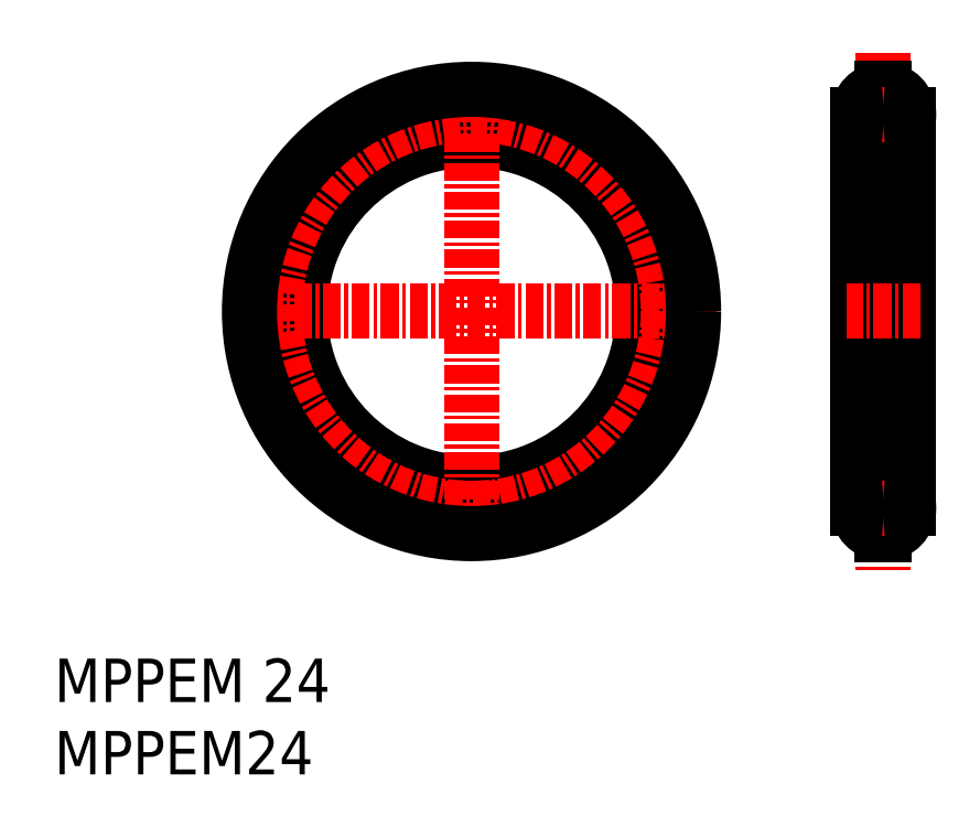
<metadata>
{"format":"dxf","ext":"dxf","renderer":"ezdxf+matplotlib","layout":"modelspace","background":"white","min_lineweight":24,"dpi":150}
</metadata>
<code>
0
SECTION
2
ENTITIES
0
INSERT
8
0
2
*U2
10
0
20
0
30
0
0
INSERT
8
0
2
*U3
10
0
20
0
30
0
0
CIRCLE
8
0
10
28.84
20
31.99
30
0
40
11.85
0
LINE
8
CENTER
10
57.3
20
49.88
30
0
11
57.3
21
14.1
31
0
0
LINE
8
0
10
59.05
20
45.59
30
0
11
59.05
21
18.39
31
0
0
LINE
8
0
10
55.55
20
45.59
30
0
11
55.55
21
18.39
31
0
0
LINE
8
0
10
57.38
20
16.54
30
0
11
57.38
21
16.64
31
0
0
LINE
8
0
10
57.23
20
16.54
30
0
11
57.23
21
16.64
31
0
0
LINE
8
0
10
57.23
20
16.54
30
0
11
57.38
21
16.54
31
0
0
LINE
8
0
10
57.38
20
20.24
30
0
11
57.38
21
20.14
31
0
0
LINE
8
0
10
57.23
20
20.24
30
0
11
57.23
21
20.14
31
0
0
LINE
8
0
10
57.23
20
20.24
30
0
11
57.38
21
20.24
31
0
0
LINE
8
CENTER
10
59.88
20
18.39
30
0
11
54.73
21
18.39
31
0
0
LINE
8
CENTER
10
59.88
20
31.99
30
0
11
54.73
21
31.99
31
0
0
LINE
8
CENTER
10
45.81
20
31.99
30
0
11
11.87
21
31.99
31
0
0
LINE
8
CENTER
10
28.84
20
15.02
30
0
11
28.84
21
48.96
31
0
0
ARC
8
0
10
57.3
20
18.39
30
0
40
1.75
50
272.5
51
87.54
0
ARC
8
0
10
57.3
20
18.39
30
0
40
1.75
50
92.46
51
267.5
0
LINE
8
0
10
57.38
20
47.43
30
0
11
57.38
21
47.34
31
0
0
LINE
8
0
10
57.23
20
47.43
30
0
11
57.23
21
47.34
31
0
0
LINE
8
0
10
57.23
20
47.43
30
0
11
57.38
21
47.43
31
0
0
LINE
8
0
10
57.38
20
43.74
30
0
11
57.38
21
43.84
31
0
0
LINE
8
0
10
57.23
20
43.74
30
0
11
57.23
21
43.84
31
0
0
LINE
8
0
10
57.23
20
43.74
30
0
11
57.38
21
43.74
31
0
0
LINE
8
CENTER
10
59.88
20
45.59
30
0
11
54.73
21
45.59
31
0
0
ARC
8
0
10
57.3
20
45.59
30
0
40
1.75
50
272.5
51
87.54
0
ARC
8
0
10
57.3
20
45.59
30
0
40
1.75
50
92.46
51
267.5
0
CIRCLE
8
CENTER
10
28.84
20
31.99
30
0
40
13.6
0
CIRCLE
8
0
10
28.84
20
31.99
30
0
40
15.35
0
ENDSEC
0
EOF

</code>
